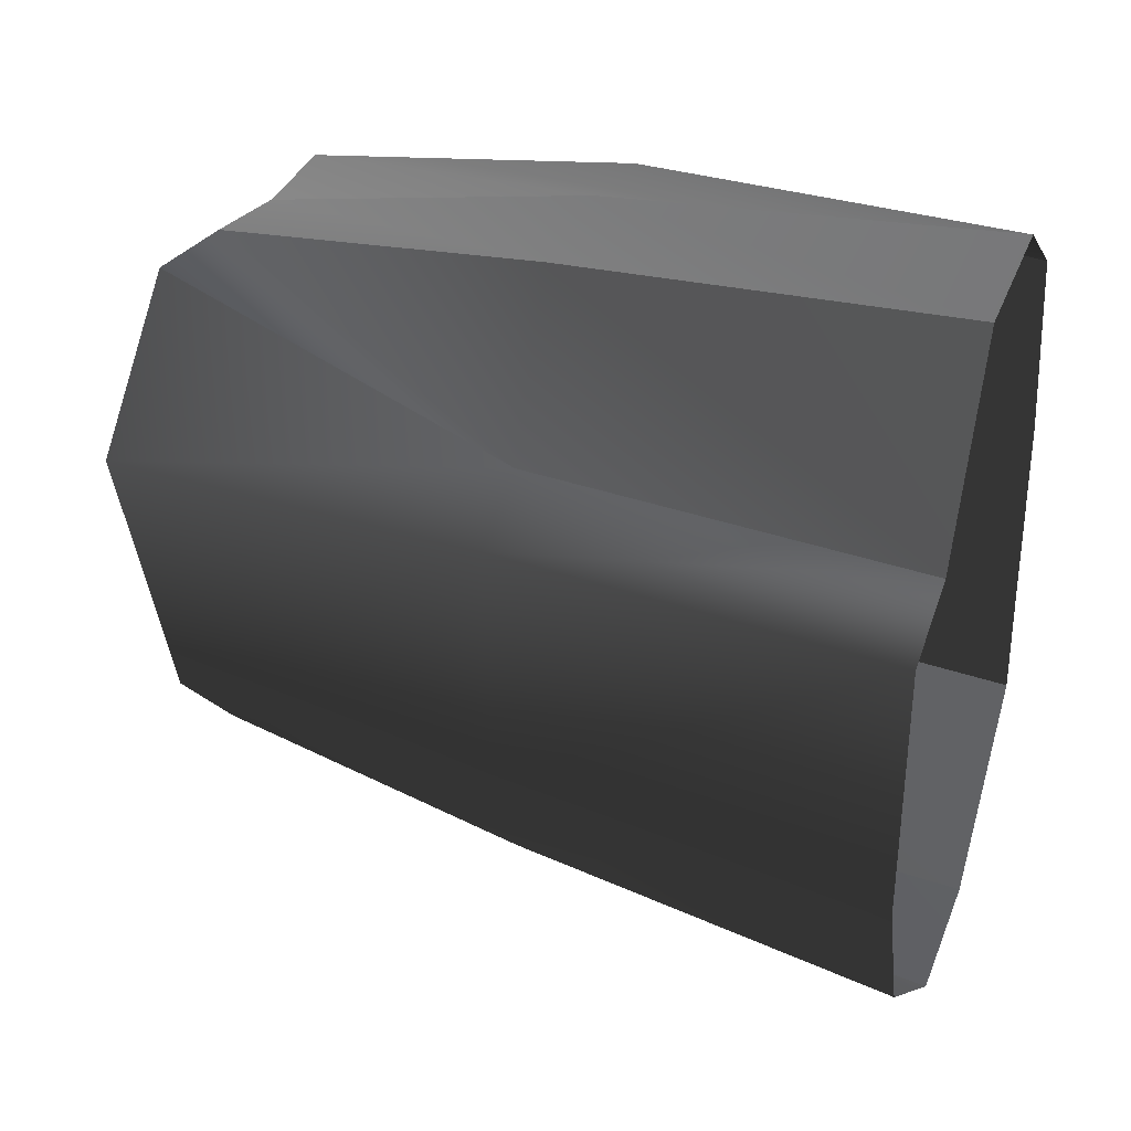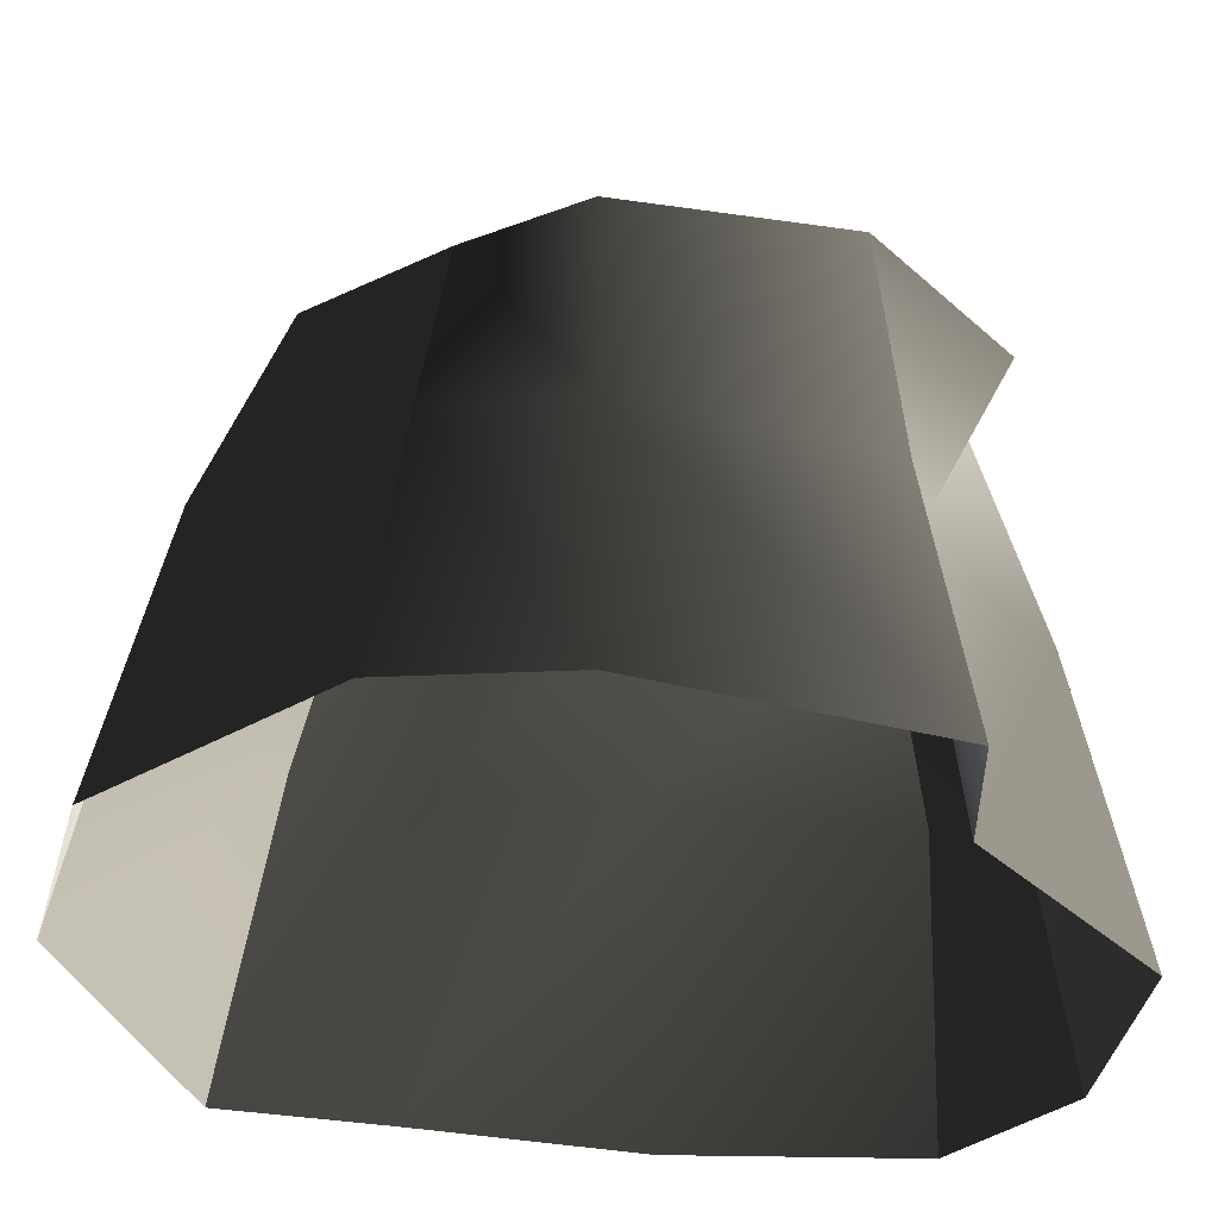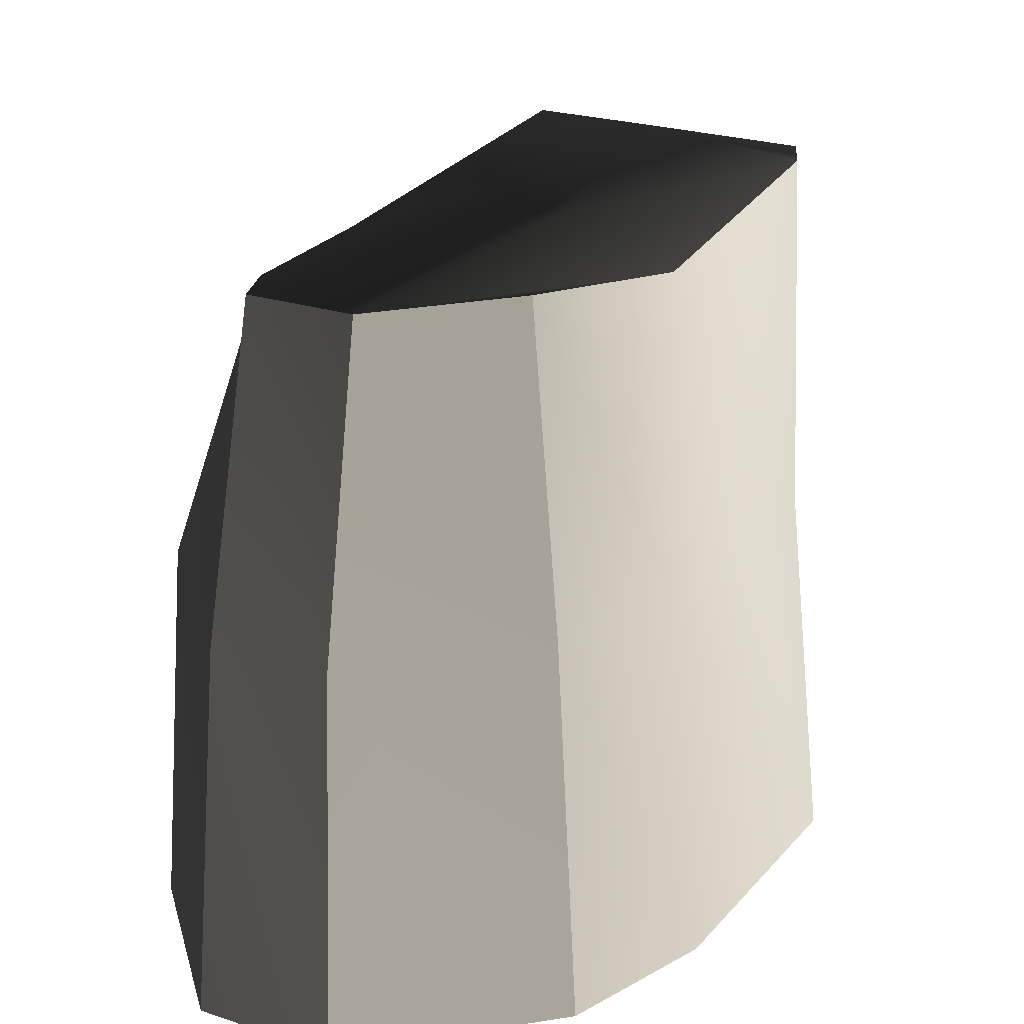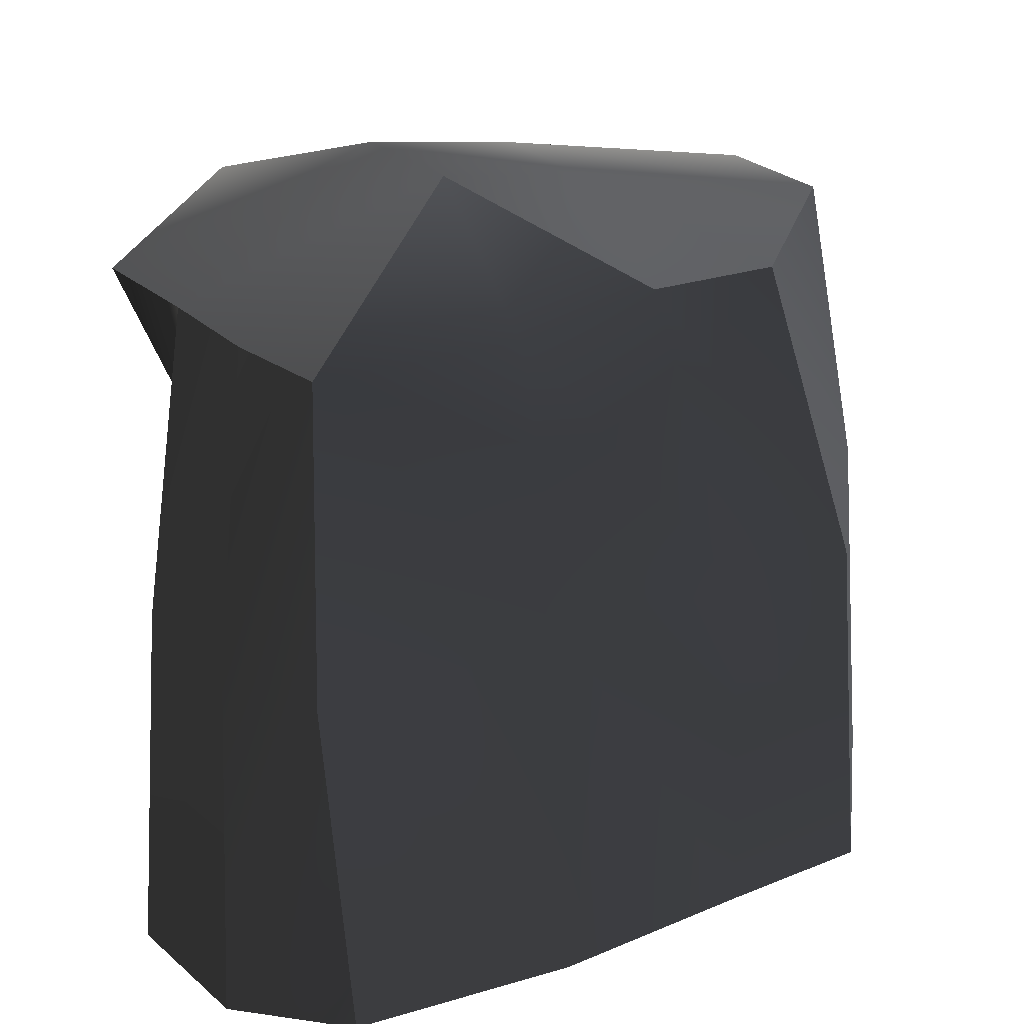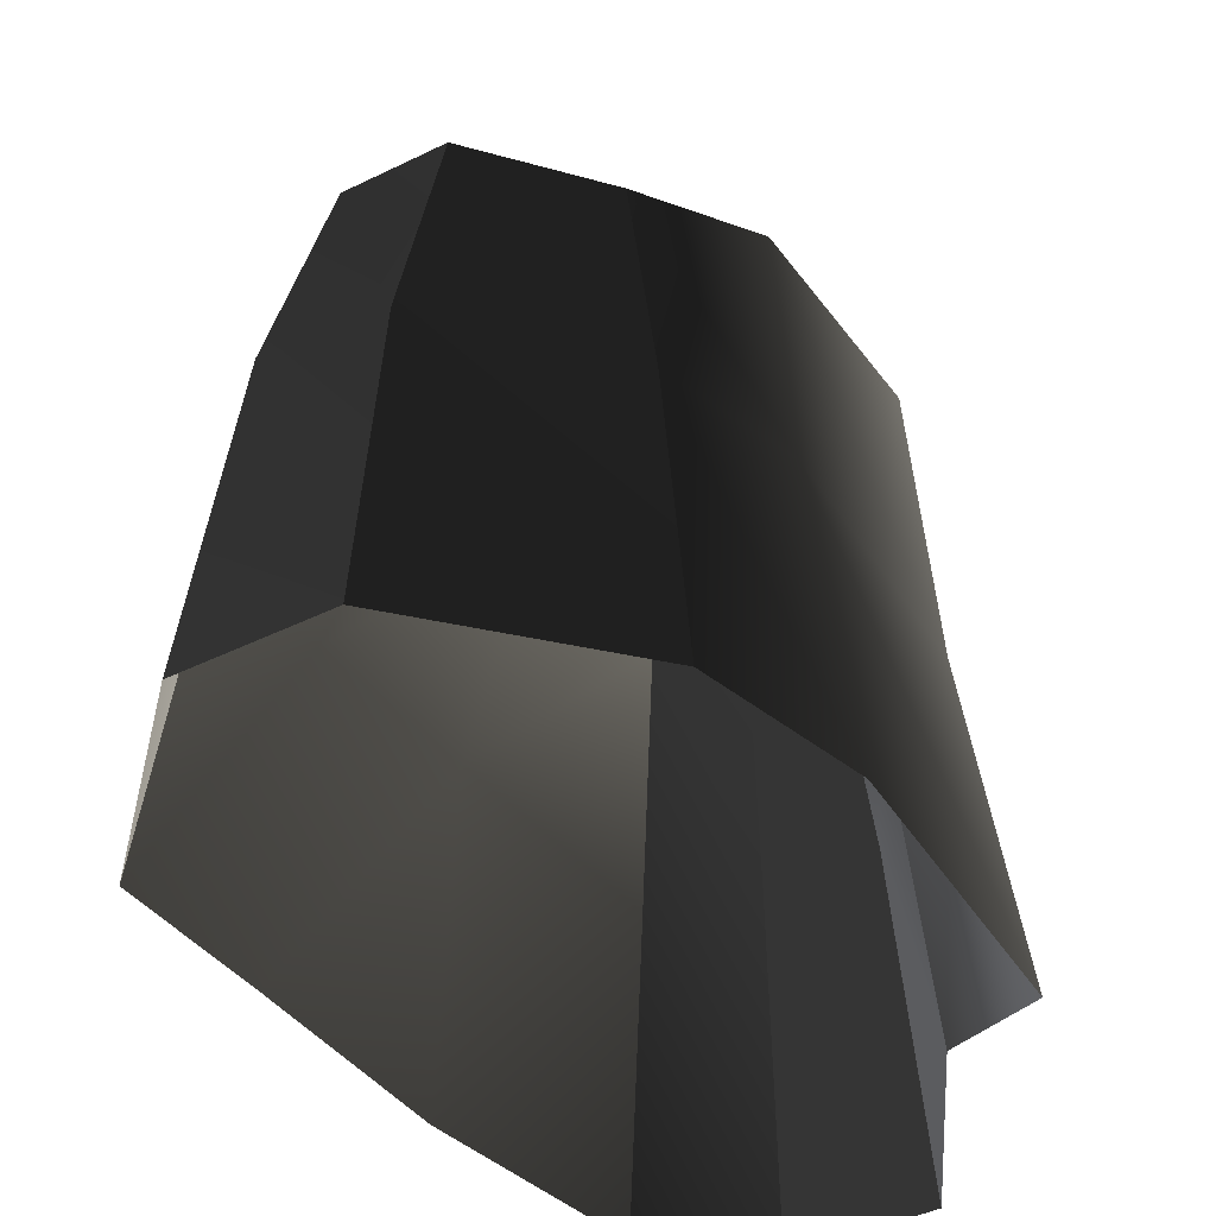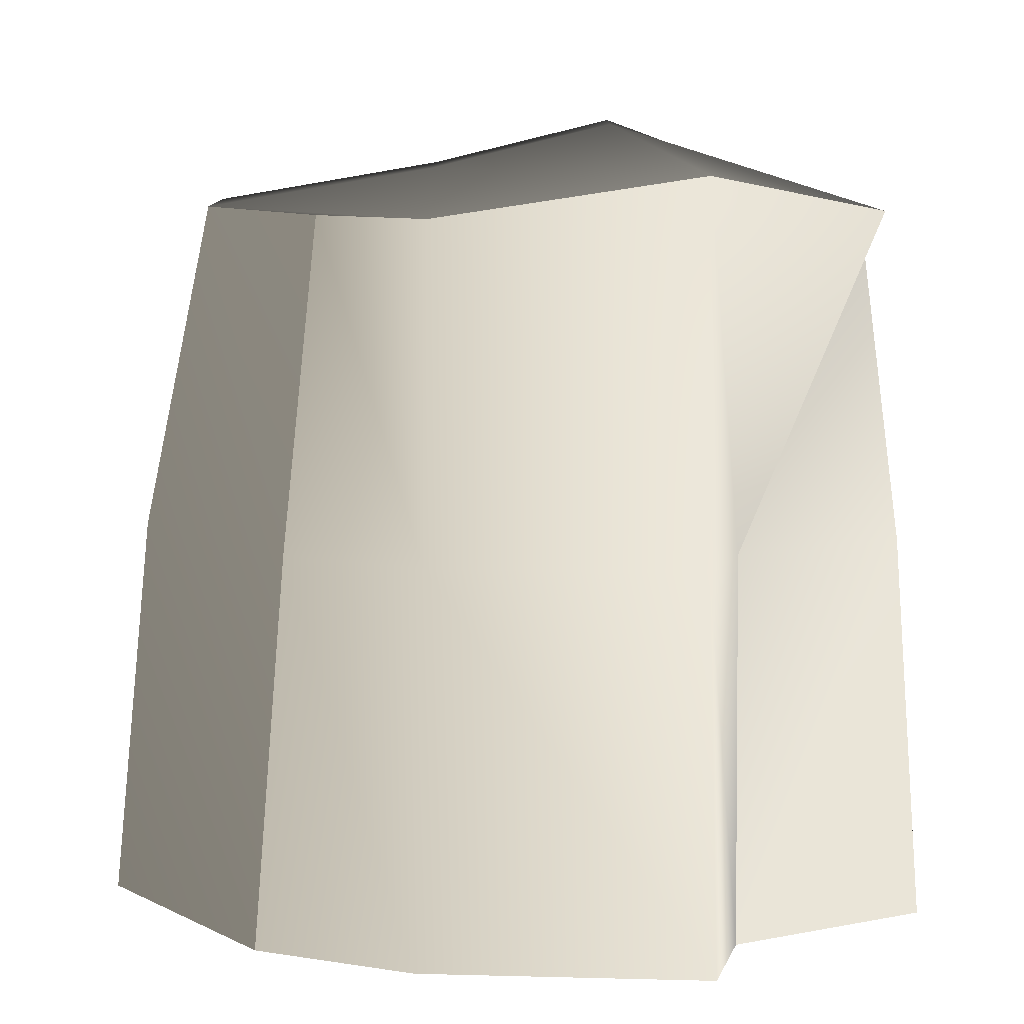
<metadata>
{"format":"obj","ext":"obj","renderer":"f3d","projection":"perspective","resolution":1024,"background":"white","views":[{"elev":37.4,"azim":110.2,"up":"+Y"},{"elev":-50.2,"azim":72.7,"up":"+Z"},{"elev":24.5,"azim":28.2,"up":"+Z"},{"elev":29.7,"azim":-129.4,"up":"+Z"},{"elev":-46.9,"azim":28.7,"up":"+Z"},{"elev":11.3,"azim":90.7,"up":"+Z"}]}
</metadata>
<code>
g Box12
v 22.43 -9.792 -52.78
v 17.18 -5.579 0.004834
v -3.906 -26.8 0.002157
v -2.159 -32.37 -52.79
v -2.159 -32.37 -52.79
v -3.906 -26.8 0.002157
v -20.57 -27.82 -0.001575
v -22.32 -32.36 -52.79
v -22.32 -32.36 -52.79
v -20.57 -27.82 -0.001575
v -41.06 -6.054 -0.008528
v -42.96 -10.27 -52.8
v 11.02 -1.151 44.09
v -4.589 -17.31 44.08
v -4.589 -17.31 44.08
v -19.88 -17.31 44.08
v -19.88 -17.31 44.08
v -29.04 -0.6073 39.99
v 19.63 54.59 -52.79
v 7.246 80.75 -52.8
v 5.495 76.57 -0.006293
v 15.81 54.2 -0.001619
v 7.246 80.75 -52.8
v -12.92 80.76 -52.8
v -11.17 76.57 -0.01013
v 5.495 76.57 -0.006293
v -12.92 80.76 -52.8
v -27.23 69.31 -52.8
v -26.9 72.92 -0.01337
v -11.17 76.57 -0.01013
v 2.777 70.7 43.69
v 15.58 72.21 45
v -8.376 69.34 42.03
v 2.777 70.7 43.69
v -22.52 68.45 42.47
v -8.376 69.34 42.03
v -42.96 -10.27 -52.8
v -41.06 -6.054 -0.008528
v -37.96 12.01 -0.009668
v -39.78 10.6 -52.8
v -29.04 -0.6073 39.99
v -26.97 18.46 41.48
v -33.37 37.71 -0.01125
v -35.96 39.09 -52.8
v -22.91 37.16 38.33
v -26.9 72.92 -0.01337
v -27.23 69.31 -52.8
v -22.52 68.45 42.47
v -29.04 -0.6073 39.99
v -19.88 -17.31 44.08
v -7.637 13.89 49.98
v -26.97 18.46 41.48
v -4.589 -17.31 44.08
v 7.651 13.89 49.99
v 11.02 -1.151 44.09
v 22.94 13.89 44.48
v -7.627 37.17 55.67
v -7.627 37.17 55.67
v 7.662 37.16 55.67
v 24.86 49.21 49.99
v -22.52 68.45 42.47
v -8.376 69.34 42.03
v 2.777 70.7 43.69
v 15.58 72.21 45
v 11.02 -1.151 44.09
v 17.18 -5.579 0.004834
v 25 13.32 0.004695
v 22.94 13.89 44.48
v 22.43 -9.792 -52.78
v 30.25 11.91 -52.78
v 26.93 49.74 0.001399
v 24.86 49.21 49.99
v 32.18 51.13 -52.79
v 15.81 54.2 -0.001619
v 15.58 72.21 45
v 19.63 54.59 -52.79
f 3 1 2
f 1 3 4
f 7 5 6
f 5 7 8
f 11 9 10
f 9 11 12
f 14 2 13
f 2 14 3
f 16 6 15
f 6 16 7
f 18 10 17
f 10 18 11
f 21 19 20
f 19 21 22
f 25 23 24
f 23 25 26
f 29 27 28
f 27 29 30
f 31 22 21
f 22 31 32
f 33 26 25
f 26 33 34
f 35 30 29
f 30 35 36
f 39 37 38
f 37 39 40
f 42 38 41
f 38 42 39
f 43 40 39
f 40 43 44
f 45 39 42
f 39 45 43
f 46 44 43
f 44 46 47
f 48 43 45
f 43 48 46
f 51 49 50
f 49 51 52
f 54 50 53
f 50 54 51
f 56 53 55
f 53 56 54
f 57 52 51
f 42 58 45
f 59 51 54
f 51 59 57
f 60 54 56
f 54 60 59
f 62 61 57
f 45 58 48
f 63 57 59
f 57 63 62
f 64 59 60
f 59 64 63
f 67 65 66
f 65 67 68
f 70 66 69
f 66 70 67
f 71 68 67
f 68 71 72
f 73 67 70
f 67 73 71
f 74 72 71
f 72 74 75
f 76 71 73
f 71 76 74

</code>
